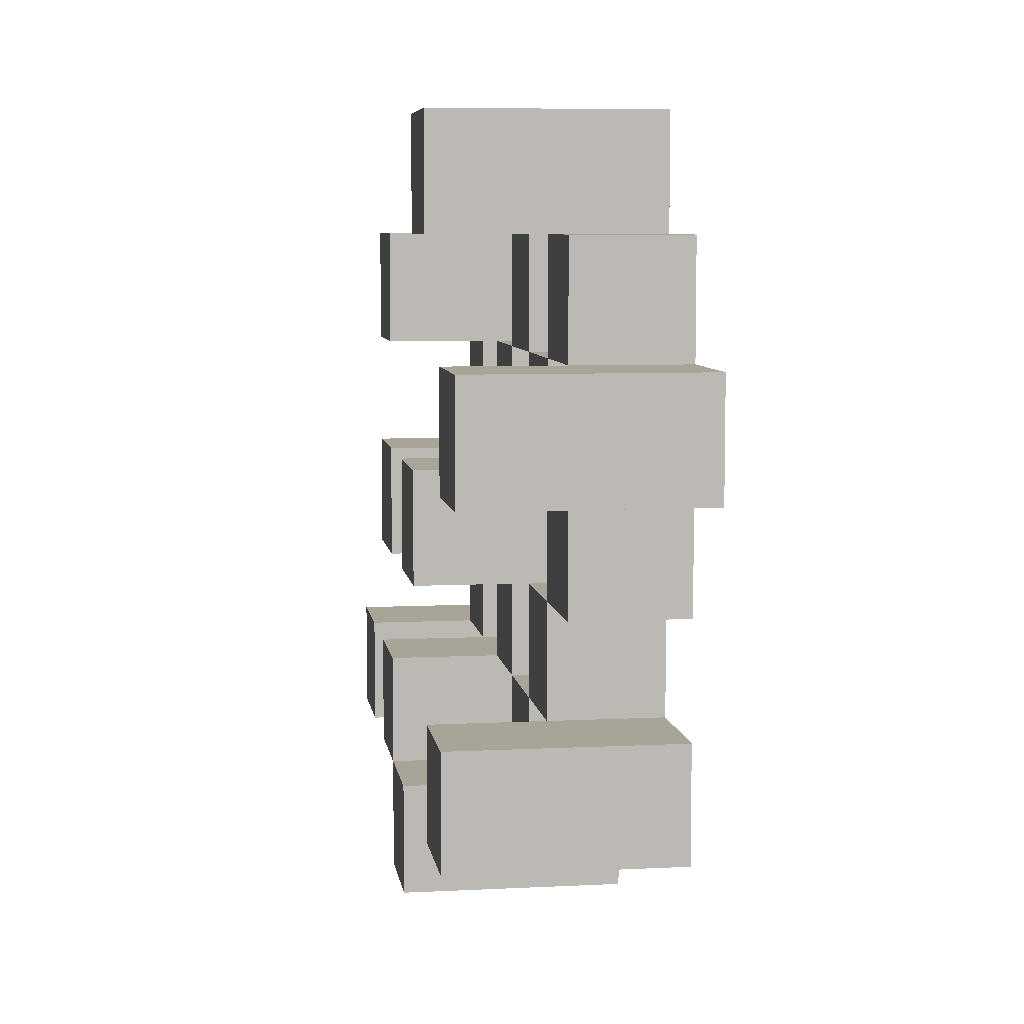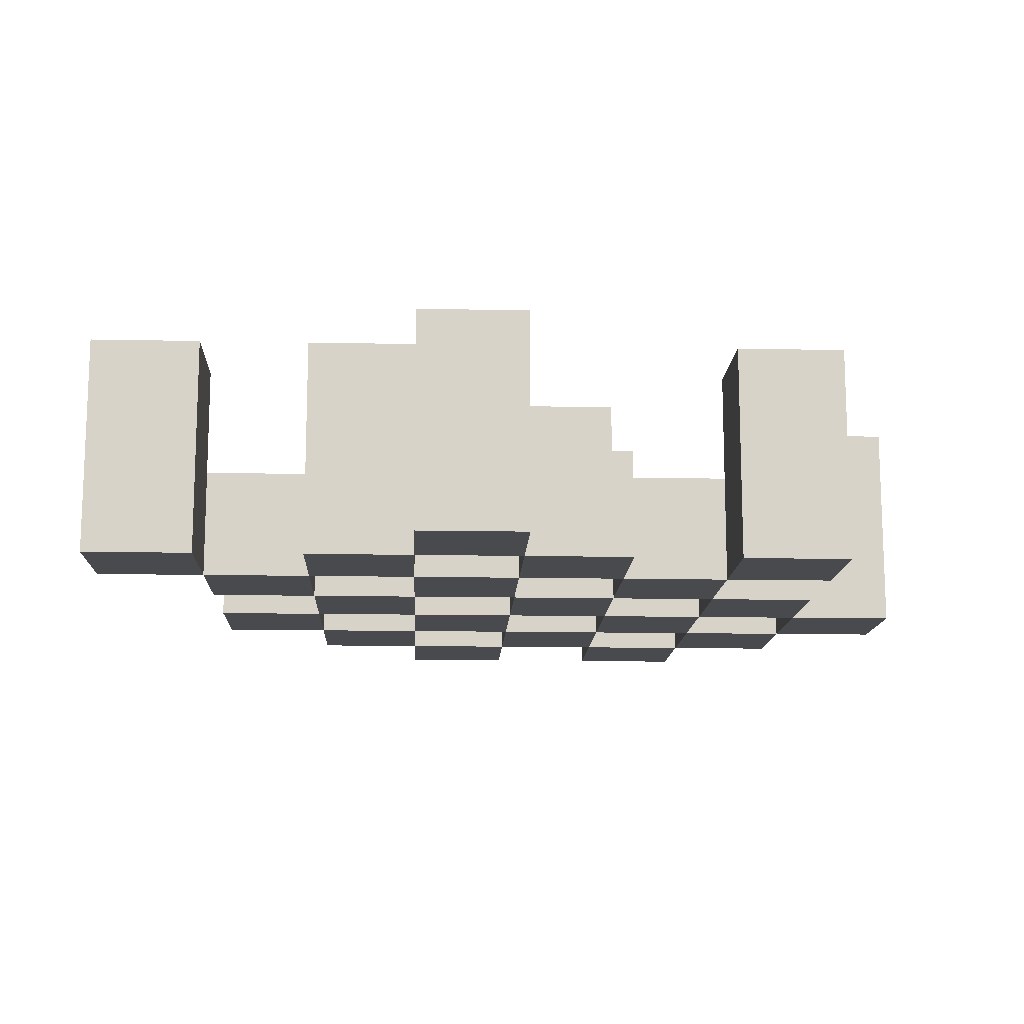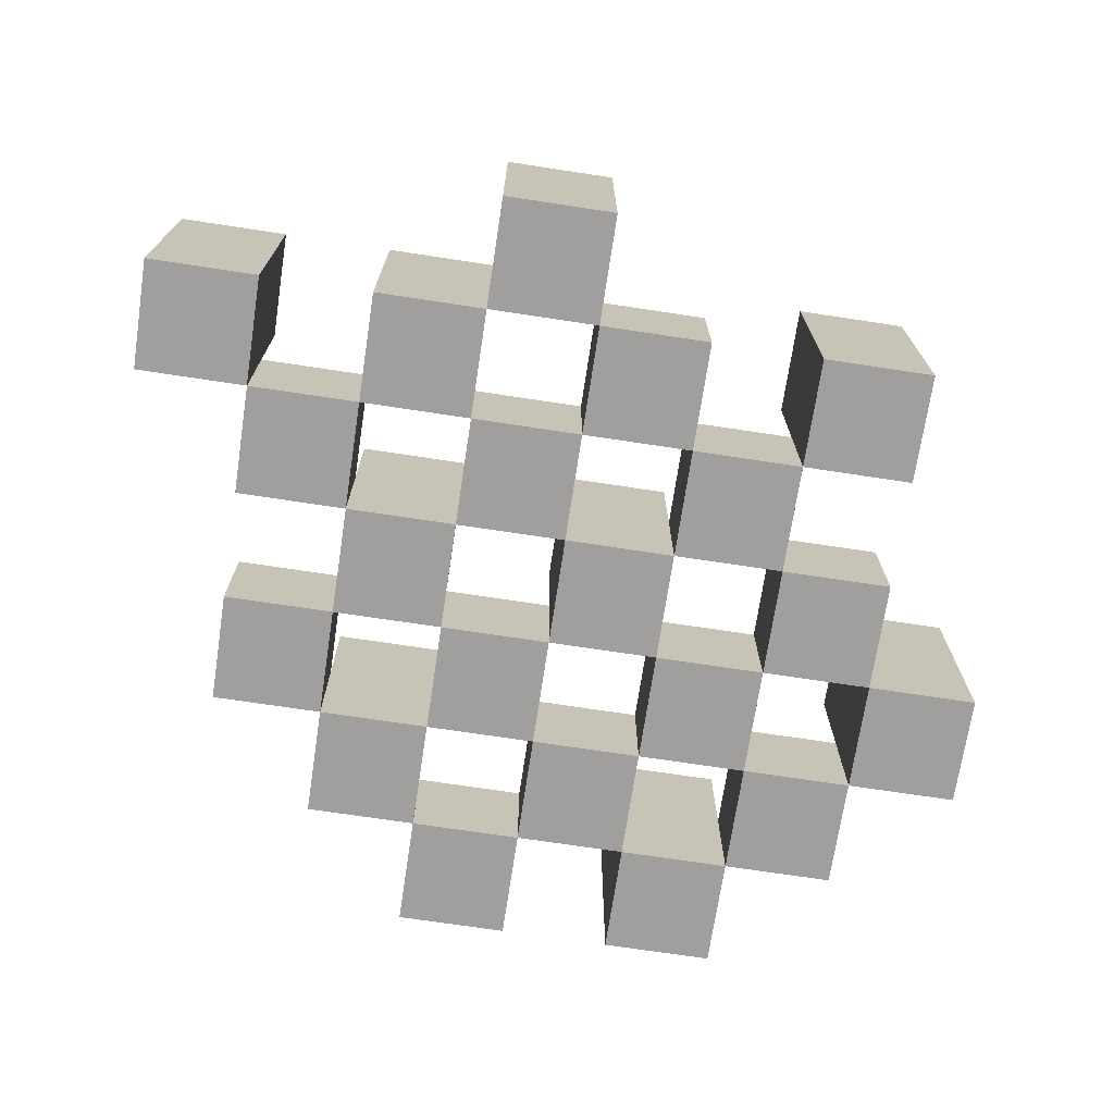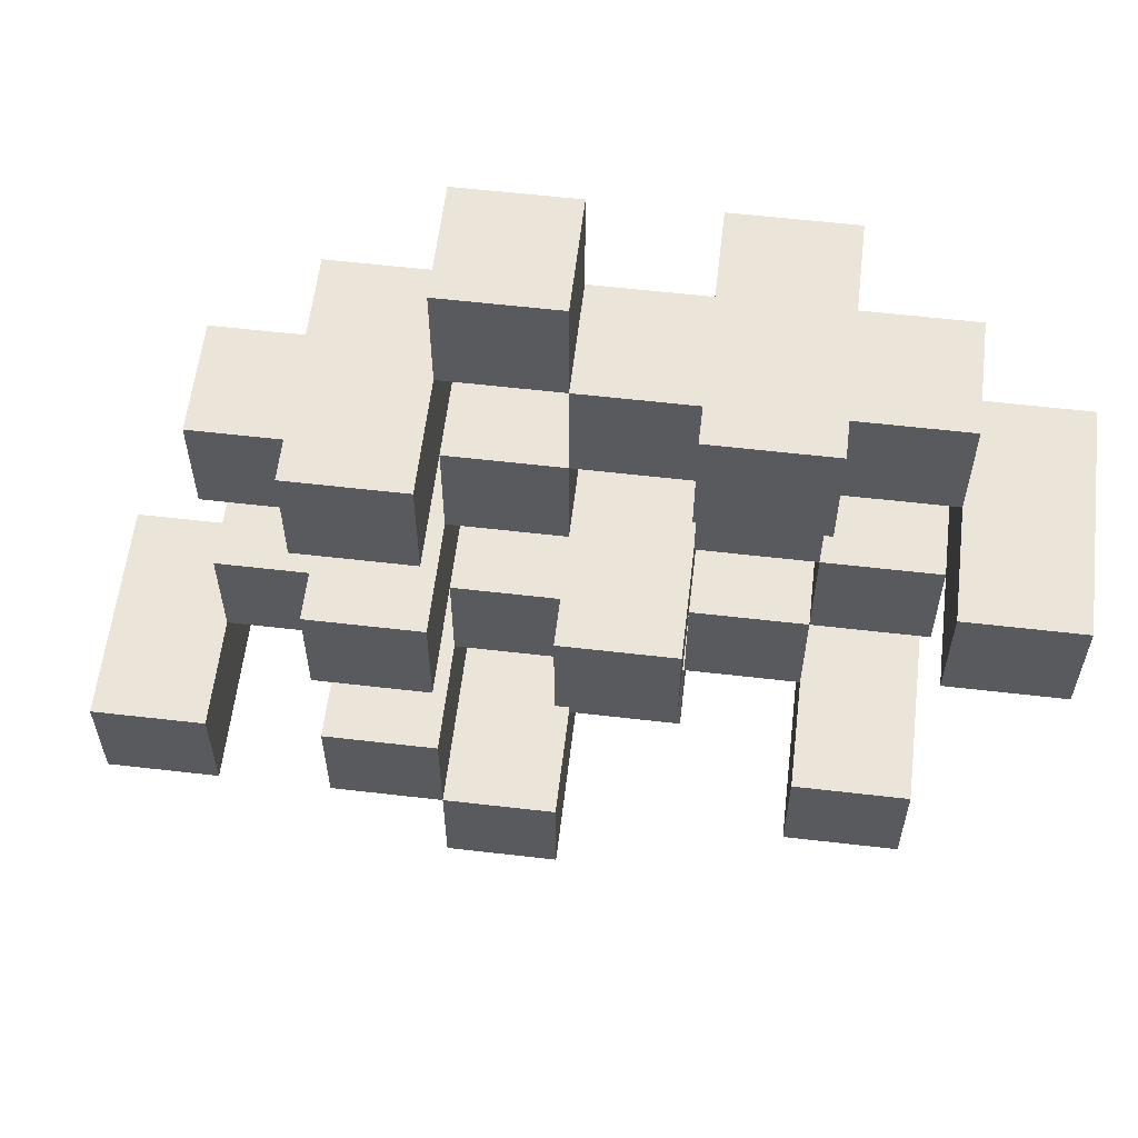
<metadata>
{"format":"obj","ext":"obj","renderer":"f3d","projection":"perspective","resolution":1024,"background":"white","views":[{"elev":7.0,"azim":-98.3,"up":"+Z"},{"elev":-13.3,"azim":177.4,"up":"+Y"},{"elev":-71.5,"azim":171.4,"up":"+Y"},{"elev":59.1,"azim":-173.2,"up":"+Z"}]}
</metadata>
<code>
o
v -12.8 0.9 39.6
v -12.8 0.9 39.5
v -12.8 1.1 39.6
v -12.8 1.1 39.5
v -12.7 0.9 39.7
v -12.7 0.9 39.6
v -12.7 0.9 39.5
v -12.7 0.9 39.4
v -12.7 0.9 39.3
v -12.7 0.9 39.2
v -12.7 1 39.7
v -12.7 1 39.6
v -12.7 1 39.5
v -12.7 1 39.4
v -12.7 1.1 39.3
v -12.7 1.1 39.2
v -12.6 0.9 39.8
v -12.6 0.9 39.7
v -12.6 0.9 39.6
v -12.6 0.9 39.5
v -12.6 0.9 39.4
v -12.6 0.9 39.3
v -12.6 1 39.7
v -12.6 1 39.6
v -12.6 1 39.5
v -12.6 1 39.4
v -12.6 1 39.3
v -12.6 1.1 39.8
v -12.6 1.1 39.7
v -12.5 0.9 39.7
v -12.5 0.9 39.6
v -12.5 0.9 39.5
v -12.5 0.9 39.4
v -12.5 0.9 39.3
v -12.5 0.9 39.2
v -12.5 1 39.7
v -12.5 1 39.6
v -12.5 1 39.5
v -12.5 1 39.4
v -12.5 1 39.3
v -12.5 1 39.2
v -12.5 1.1 39.5
v -12.5 1.1 39.4
v -12.4 0.9 39.8
v -12.4 0.9 39.7
v -12.4 0.9 39.6
v -12.4 0.9 39.5
v -12.4 0.9 39.4
v -12.4 0.9 39.3
v -12.4 0.9 39.2
v -12.4 0.9 39.1
v -12.4 1 39.8
v -12.4 1 39.7
v -12.4 1 39.6
v -12.4 1 39.5
v -12.4 1 39.4
v -12.4 1 39.3
v -12.4 1 39.2
v -12.4 1.1 39.2
v -12.4 1.1 39.1
v -12.3 0.9 39.7
v -12.3 0.9 39.6
v -12.3 0.9 39.5
v -12.3 0.9 39.4
v -12.3 0.9 39.3
v -12.3 0.9 39.2
v -12.3 1 39.7
v -12.3 1 39.6
v -12.3 1 39.5
v -12.3 1 39.4
v -12.3 1 39.3
v -12.3 1.1 39.7
v -12.3 1.1 39.6
v -12.3 1.1 39.5
v -12.3 1.1 39.4
v -12.3 1.1 39.3
v -12.3 1.1 39.2
v -12.2 0.9 39.6
v -12.2 0.9 39.5
v -12.2 0.9 39.4
v -12.2 0.9 39.3
v -12.2 1 39.6
v -12.2 1 39.5
v -12.2 1 39.4
v -12.2 1 39.3
v -12.1 0.9 39.3
v -12.1 0.9 39.2
v -12.1 1 39.3
v -12.1 1.1 39.3
v -12.1 1.1 39.2
v -12.7 0.9 39.6
v -12.7 0.9 39.5
v -12.7 1 39.6
v -12.7 1 39.5
v -12.7 1.1 39.6
v -12.7 1.1 39.5
v -12.6 0.9 39.7
v -12.6 0.9 39.6
v -12.6 0.9 39.5
v -12.6 0.9 39.4
v -12.6 0.9 39.3
v -12.6 0.9 39.2
v -12.6 1 39.7
v -12.6 1 39.6
v -12.6 1 39.5
v -12.6 1 39.4
v -12.6 1 39.3
v -12.6 1.1 39.3
v -12.6 1.1 39.2
v -12.5 0.9 39.8
v -12.5 0.9 39.7
v -12.5 0.9 39.6
v -12.5 0.9 39.5
v -12.5 0.9 39.4
v -12.5 0.9 39.3
v -12.5 1 39.7
v -12.5 1 39.6
v -12.5 1 39.5
v -12.5 1 39.4
v -12.5 1 39.3
v -12.5 1.1 39.8
v -12.5 1.1 39.7
v -12.4 0.9 39.7
v -12.4 0.9 39.6
v -12.4 0.9 39.5
v -12.4 0.9 39.4
v -12.4 0.9 39.3
v -12.4 0.9 39.2
v -12.4 1 39.7
v -12.4 1 39.6
v -12.4 1 39.5
v -12.4 1 39.4
v -12.4 1 39.3
v -12.4 1 39.2
v -12.4 1.1 39.5
v -12.4 1.1 39.4
v -12.3 0.9 39.8
v -12.3 0.9 39.7
v -12.3 0.9 39.6
v -12.3 0.9 39.5
v -12.3 0.9 39.4
v -12.3 0.9 39.3
v -12.3 0.9 39.2
v -12.3 0.9 39.1
v -12.3 1 39.8
v -12.3 1 39.7
v -12.3 1 39.6
v -12.3 1 39.5
v -12.3 1 39.4
v -12.3 1 39.3
v -12.3 1.1 39.2
v -12.3 1.1 39.1
v -12.2 0.9 39.7
v -12.2 0.9 39.6
v -12.2 0.9 39.5
v -12.2 0.9 39.4
v -12.2 0.9 39.3
v -12.2 0.9 39.2
v -12.2 1 39.6
v -12.2 1 39.5
v -12.2 1 39.4
v -12.2 1 39.3
v -12.2 1.1 39.7
v -12.2 1.1 39.6
v -12.2 1.1 39.5
v -12.2 1.1 39.4
v -12.2 1.1 39.3
v -12.2 1.1 39.2
v -12.1 0.9 39.6
v -12.1 0.9 39.5
v -12.1 0.9 39.4
v -12.1 0.9 39.3
v -12.1 1 39.6
v -12.1 1 39.5
v -12.1 1 39.4
v -12.1 1 39.3
v -12 0.9 39.3
v -12 0.9 39.2
v -12 1.1 39.3
v -12 1.1 39.2
v -12.6 0.9 39.8
v -12.6 1.1 39.8
v -12.5 0.9 39.8
v -12.5 1.1 39.8
v -12.4 0.9 39.8
v -12.4 1 39.8
v -12.3 0.9 39.8
v -12.3 1 39.8
v -12.7 0.9 39.7
v -12.7 1 39.7
v -12.6 0.9 39.7
v -12.6 1 39.7
v -12.5 0.9 39.7
v -12.5 1 39.7
v -12.4 0.9 39.7
v -12.4 1 39.7
v -12.3 0.9 39.7
v -12.3 1 39.7
v -12.3 1.1 39.7
v -12.2 0.9 39.7
v -12.2 1.1 39.7
v -12.8 0.9 39.6
v -12.8 1.1 39.6
v -12.7 0.9 39.6
v -12.7 1 39.6
v -12.7 1.1 39.6
v -12.6 0.9 39.6
v -12.6 1 39.6
v -12.5 0.9 39.6
v -12.5 1 39.6
v -12.4 0.9 39.6
v -12.4 1 39.6
v -12.3 0.9 39.6
v -12.3 1 39.6
v -12.2 0.9 39.6
v -12.2 1 39.6
v -12.1 0.9 39.6
v -12.1 1 39.6
v -12.7 0.9 39.5
v -12.7 1 39.5
v -12.6 0.9 39.5
v -12.6 1 39.5
v -12.5 0.9 39.5
v -12.5 1 39.5
v -12.5 1.1 39.5
v -12.4 0.9 39.5
v -12.4 1 39.5
v -12.4 1.1 39.5
v -12.3 0.9 39.5
v -12.3 1 39.5
v -12.3 1.1 39.5
v -12.2 0.9 39.5
v -12.2 1 39.5
v -12.2 1.1 39.5
v -12.6 0.9 39.4
v -12.6 1 39.4
v -12.5 0.9 39.4
v -12.5 1 39.4
v -12.4 0.9 39.4
v -12.4 1 39.4
v -12.3 0.9 39.4
v -12.3 1 39.4
v -12.2 0.9 39.4
v -12.2 1 39.4
v -12.1 0.9 39.4
v -12.1 1 39.4
v -12.7 0.9 39.3
v -12.7 1.1 39.3
v -12.6 0.9 39.3
v -12.6 1 39.3
v -12.6 1.1 39.3
v -12.5 0.9 39.3
v -12.5 1 39.3
v -12.4 0.9 39.3
v -12.4 1 39.3
v -12.3 0.9 39.3
v -12.3 1 39.3
v -12.3 1.1 39.3
v -12.2 0.9 39.3
v -12.2 1 39.3
v -12.2 1.1 39.3
v -12.1 0.9 39.3
v -12.1 1 39.3
v -12.1 1.1 39.3
v -12 0.9 39.3
v -12 1.1 39.3
v -12.4 0.9 39.2
v -12.4 1 39.2
v -12.4 1.1 39.2
v -12.3 0.9 39.2
v -12.3 1.1 39.2
v -12.6 0.9 39.7
v -12.6 1 39.7
v -12.6 1.1 39.7
v -12.5 0.9 39.7
v -12.5 1 39.7
v -12.5 1.1 39.7
v -12.4 0.9 39.7
v -12.4 1 39.7
v -12.3 0.9 39.7
v -12.3 1 39.7
v -12.7 0.9 39.6
v -12.7 1 39.6
v -12.6 0.9 39.6
v -12.6 1 39.6
v -12.5 0.9 39.6
v -12.5 1 39.6
v -12.4 0.9 39.6
v -12.4 1 39.6
v -12.3 0.9 39.6
v -12.3 1 39.6
v -12.3 1.1 39.6
v -12.2 0.9 39.6
v -12.2 1 39.6
v -12.2 1.1 39.6
v -12.8 0.9 39.5
v -12.8 1.1 39.5
v -12.7 0.9 39.5
v -12.7 1 39.5
v -12.7 1.1 39.5
v -12.6 0.9 39.5
v -12.6 1 39.5
v -12.5 0.9 39.5
v -12.5 1 39.5
v -12.4 0.9 39.5
v -12.4 1 39.5
v -12.3 0.9 39.5
v -12.3 1 39.5
v -12.2 0.9 39.5
v -12.2 1 39.5
v -12.1 0.9 39.5
v -12.1 1 39.5
v -12.7 0.9 39.4
v -12.7 1 39.4
v -12.6 0.9 39.4
v -12.6 1 39.4
v -12.5 0.9 39.4
v -12.5 1 39.4
v -12.5 1.1 39.4
v -12.4 0.9 39.4
v -12.4 1 39.4
v -12.4 1.1 39.4
v -12.3 0.9 39.4
v -12.3 1 39.4
v -12.3 1.1 39.4
v -12.2 0.9 39.4
v -12.2 1 39.4
v -12.2 1.1 39.4
v -12.6 0.9 39.3
v -12.6 1 39.3
v -12.5 0.9 39.3
v -12.5 1 39.3
v -12.4 0.9 39.3
v -12.4 1 39.3
v -12.3 0.9 39.3
v -12.3 1 39.3
v -12.2 0.9 39.3
v -12.2 1 39.3
v -12.1 0.9 39.3
v -12.1 1 39.3
v -12.7 0.9 39.2
v -12.7 1.1 39.2
v -12.6 0.9 39.2
v -12.6 1.1 39.2
v -12.5 0.9 39.2
v -12.5 1 39.2
v -12.4 0.9 39.2
v -12.4 1 39.2
v -12.3 0.9 39.2
v -12.3 1.1 39.2
v -12.2 0.9 39.2
v -12.2 1.1 39.2
v -12.1 0.9 39.2
v -12.1 1.1 39.2
v -12 0.9 39.2
v -12 1.1 39.2
v -12.4 0.9 39.1
v -12.4 1.1 39.1
v -12.3 0.9 39.1
v -12.3 1.1 39.1
v -12.6 0.9 39.8
v -12.5 0.9 39.8
v -12.4 0.9 39.8
v -12.3 0.9 39.8
v -12.7 0.9 39.7
v -12.6 0.9 39.7
v -12.5 0.9 39.7
v -12.4 0.9 39.7
v -12.3 0.9 39.7
v -12.2 0.9 39.7
v -12.8 0.9 39.6
v -12.7 0.9 39.6
v -12.6 0.9 39.6
v -12.5 0.9 39.6
v -12.4 0.9 39.6
v -12.3 0.9 39.6
v -12.2 0.9 39.6
v -12.1 0.9 39.6
v -12.8 0.9 39.5
v -12.7 0.9 39.5
v -12.6 0.9 39.5
v -12.5 0.9 39.5
v -12.4 0.9 39.5
v -12.3 0.9 39.5
v -12.2 0.9 39.5
v -12.1 0.9 39.5
v -12.7 0.9 39.4
v -12.6 0.9 39.4
v -12.5 0.9 39.4
v -12.4 0.9 39.4
v -12.3 0.9 39.4
v -12.2 0.9 39.4
v -12.1 0.9 39.4
v -12.7 0.9 39.3
v -12.6 0.9 39.3
v -12.5 0.9 39.3
v -12.4 0.9 39.3
v -12.3 0.9 39.3
v -12.2 0.9 39.3
v -12.1 0.9 39.3
v -12 0.9 39.3
v -12.7 0.9 39.2
v -12.6 0.9 39.2
v -12.5 0.9 39.2
v -12.4 0.9 39.2
v -12.3 0.9 39.2
v -12.2 0.9 39.2
v -12.1 0.9 39.2
v -12 0.9 39.2
v -12.4 0.9 39.1
v -12.3 0.9 39.1
v -12.4 1 39.8
v -12.3 1 39.8
v -12.7 1 39.7
v -12.6 1 39.7
v -12.5 1 39.7
v -12.4 1 39.7
v -12.3 1 39.7
v -12.7 1 39.6
v -12.6 1 39.6
v -12.5 1 39.6
v -12.4 1 39.6
v -12.3 1 39.6
v -12.2 1 39.6
v -12.1 1 39.6
v -12.7 1 39.5
v -12.6 1 39.5
v -12.5 1 39.5
v -12.4 1 39.5
v -12.3 1 39.5
v -12.2 1 39.5
v -12.1 1 39.5
v -12.7 1 39.4
v -12.6 1 39.4
v -12.5 1 39.4
v -12.4 1 39.4
v -12.3 1 39.4
v -12.2 1 39.4
v -12.1 1 39.4
v -12.6 1 39.3
v -12.5 1 39.3
v -12.4 1 39.3
v -12.3 1 39.3
v -12.2 1 39.3
v -12.1 1 39.3
v -12.5 1 39.2
v -12.4 1 39.2
v -12.6 1.1 39.8
v -12.5 1.1 39.8
v -12.6 1.1 39.7
v -12.5 1.1 39.7
v -12.3 1.1 39.7
v -12.2 1.1 39.7
v -12.8 1.1 39.6
v -12.7 1.1 39.6
v -12.3 1.1 39.6
v -12.2 1.1 39.6
v -12.8 1.1 39.5
v -12.7 1.1 39.5
v -12.5 1.1 39.5
v -12.4 1.1 39.5
v -12.3 1.1 39.5
v -12.2 1.1 39.5
v -12.5 1.1 39.4
v -12.4 1.1 39.4
v -12.3 1.1 39.4
v -12.2 1.1 39.4
v -12.7 1.1 39.3
v -12.6 1.1 39.3
v -12.3 1.1 39.3
v -12.2 1.1 39.3
v -12.1 1.1 39.3
v -12 1.1 39.3
v -12.7 1.1 39.2
v -12.6 1.1 39.2
v -12.4 1.1 39.2
v -12.3 1.1 39.2
v -12.2 1.1 39.2
v -12.1 1.1 39.2
v -12 1.1 39.2
v -12.4 1.1 39.1
v -12.3 1.1 39.1
f 3 2 1
f 4 2 3
f 11 6 5
f 12 6 11
f 13 8 7
f 14 8 13
f 15 10 9
f 16 10 15
f 23 18 17
f 24 20 19
f 25 20 24
f 26 22 21
f 27 22 26
f 28 23 17
f 29 23 28
f 36 31 30
f 37 31 36
f 38 33 32
f 39 33 38
f 40 35 34
f 41 35 40
f 42 39 38
f 43 39 42
f 52 45 44
f 53 45 52
f 54 47 46
f 55 47 54
f 56 49 48
f 57 49 56
f 58 51 50
f 59 51 58
f 60 51 59
f 67 62 61
f 68 62 67
f 69 64 63
f 70 64 69
f 71 66 65
f 72 68 67
f 73 68 72
f 74 70 69
f 75 70 74
f 76 66 71
f 77 66 76
f 82 79 78
f 83 79 82
f 84 81 80
f 85 81 84
f 88 87 86
f 89 87 88
f 90 87 89
f 91 92 93
f 93 92 94
f 93 94 95
f 95 94 96
f 97 98 103
f 103 98 104
f 99 100 105
f 105 100 106
f 101 102 107
f 107 102 108
f 108 102 109
f 110 111 116
f 112 113 117
f 117 113 118
f 114 115 119
f 119 115 120
f 110 116 121
f 121 116 122
f 123 124 129
f 129 124 130
f 125 126 131
f 131 126 132
f 127 128 133
f 133 128 134
f 131 132 135
f 135 132 136
f 137 138 145
f 145 138 146
f 139 140 147
f 147 140 148
f 141 142 149
f 149 142 150
f 143 144 151
f 151 144 152
f 153 154 159
f 155 156 160
f 160 156 161
f 157 158 162
f 153 159 163
f 163 159 164
f 160 161 165
f 165 161 166
f 162 158 167
f 167 158 168
f 169 170 173
f 173 170 174
f 171 172 175
f 175 172 176
f 177 178 179
f 179 178 180
f 183 182 181
f 184 182 183
f 187 186 185
f 188 186 187
f 191 190 189
f 192 190 191
f 195 194 193
f 196 194 195
f 200 198 197
f 200 199 198
f 201 199 200
f 204 203 202
f 205 203 204
f 206 203 205
f 209 208 207
f 210 208 209
f 213 212 211
f 214 212 213
f 217 216 215
f 218 216 217
f 221 220 219
f 222 220 221
f 226 224 223
f 226 225 224
f 227 225 226
f 228 225 227
f 232 230 229
f 232 231 230
f 233 231 232
f 234 231 233
f 237 236 235
f 238 236 237
f 241 240 239
f 242 240 241
f 245 244 243
f 246 244 245
f 249 248 247
f 250 248 249
f 251 248 250
f 254 253 252
f 255 253 254
f 259 257 256
f 259 258 257
f 260 258 259
f 261 258 260
f 265 263 262
f 265 264 263
f 266 264 265
f 270 268 267
f 270 269 268
f 271 269 270
f 272 273 275
f 273 274 275
f 275 274 276
f 276 274 277
f 278 279 280
f 280 279 281
f 282 283 284
f 284 283 285
f 286 287 288
f 288 287 289
f 290 291 293
f 291 292 293
f 293 292 294
f 294 292 295
f 296 297 298
f 298 297 299
f 299 297 300
f 301 302 303
f 303 302 304
f 305 306 307
f 307 306 308
f 309 310 311
f 311 310 312
f 313 314 315
f 315 314 316
f 317 318 320
f 318 319 320
f 320 319 321
f 321 319 322
f 323 324 326
f 324 325 326
f 326 325 327
f 327 325 328
f 329 330 331
f 331 330 332
f 333 334 335
f 335 334 336
f 337 338 339
f 339 338 340
f 341 342 343
f 343 342 344
f 345 346 347
f 347 346 348
f 349 350 351
f 351 350 352
f 353 354 355
f 355 354 356
f 357 358 359
f 359 358 360
f 366 362 361
f 367 362 366
f 368 364 363
f 369 364 368
f 372 366 365
f 373 366 372
f 374 368 367
f 375 368 374
f 376 370 369
f 377 370 376
f 379 372 371
f 380 372 379
f 381 374 373
f 382 374 381
f 383 376 375
f 384 376 383
f 385 378 377
f 386 378 385
f 387 381 380
f 388 381 387
f 389 383 382
f 390 383 389
f 391 385 384
f 392 385 391
f 395 389 388
f 396 389 395
f 397 391 390
f 398 391 397
f 399 393 392
f 400 393 399
f 402 395 394
f 403 395 402
f 404 397 396
f 405 397 404
f 406 399 398
f 407 399 406
f 408 401 400
f 409 401 408
f 410 406 405
f 411 406 410
f 412 413 417
f 417 413 418
f 414 415 419
f 419 415 420
f 416 417 421
f 421 417 422
f 420 421 427
f 427 421 428
f 422 423 429
f 429 423 430
f 424 425 431
f 431 425 432
f 426 427 433
f 433 427 434
f 434 435 440
f 440 435 441
f 436 437 442
f 442 437 443
f 438 439 444
f 444 439 445
f 441 442 446
f 446 442 447
f 448 449 450
f 450 449 451
f 452 453 456
f 456 453 457
f 454 455 458
f 458 455 459
f 460 461 464
f 464 461 465
f 462 463 466
f 466 463 467
f 468 469 474
f 474 469 475
f 470 471 477
f 477 471 478
f 472 473 479
f 479 473 480
f 476 477 481
f 481 477 482

</code>
